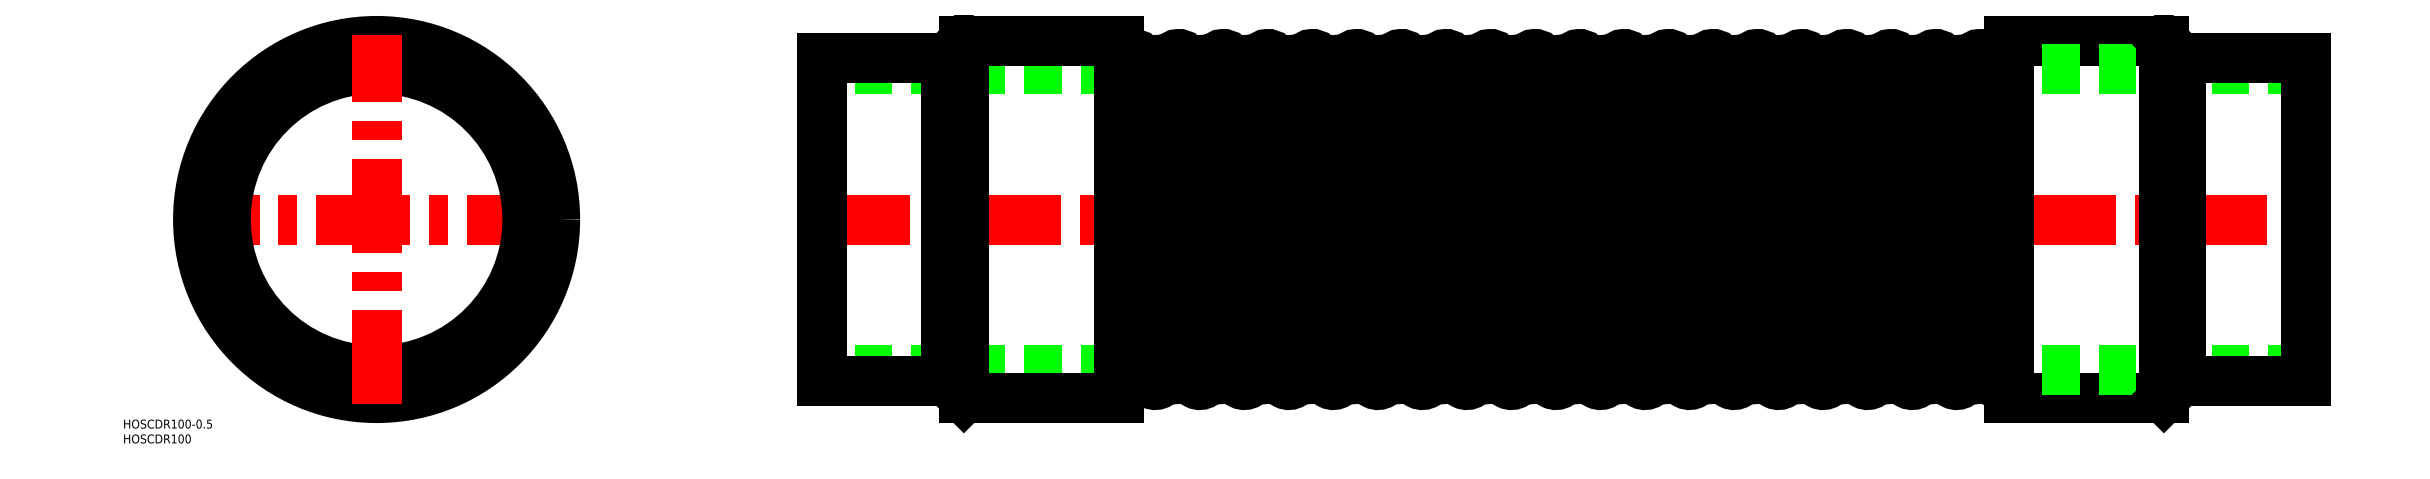
<metadata>
{"format":"dxf","ext":"dxf","renderer":"ezdxf+matplotlib","layout":"modelspace","background":"white","min_lineweight":24,"dpi":150}
</metadata>
<code>
0
SECTION
2
ENTITIES
0
TEXT
8
0
10
-85.44
20
-75.43
30
0
40
3
1
HOSCDR100
0
TEXT
8
0
10
-85.44
20
-70.43
30
0
40
3
1
HOSCDR100-0.5
0
LINE
8
CENTER
10
62.15
20
0
30
0
11
-62.15
21
0
31
0
0
CIRCLE
8
0
10
0
20
0
30
0
40
50.8
0
CIRCLE
8
0
10
0
20
0
30
0
40
54.3
0
CIRCLE
8
0
10
0
20
0
30
0
40
60.15
0
LINE
8
CENTER
10
0
20
-62.15
30
0
11
0
21
62.15
31
0
0
LINE
8
0
10
550
20
60.15
30
0
11
602.2
21
60.15
31
0
0
LINE
8
0
10
550
20
-60.15
30
0
11
602.1
21
-60.15
31
0
0
LINE
8
CENTER
10
148
20
0
30
0
11
652
21
0
31
0
0
LINE
8
0
10
650
20
-50.8
30
0
11
150
21
-50.8
31
0
0
LINE
8
0
10
650
20
50.8
30
0
11
150
21
50.8
31
0
0
ARC
8
0
10
352.7
20
35.43
30
0
40
18.17
50
74.04
51
106
0
ARC
8
0
10
352.3
20
-53.25
30
0
40
2.5
50
183.8
51
3.848
0
LINE
8
0
10
347.7
20
53.42
30
0
11
354.8
21
-53.08
31
0
0
LINE
8
0
10
250
20
60.15
30
0
11
197.8
21
60.15
31
0
0
LINE
8
0
10
250
20
-60.15
30
0
11
197.9
21
-60.15
31
0
0
LINE
8
0
10
197.9
20
60.15
30
0
11
197.9
21
-60.15
31
0
0
LINE
8
0
10
192
20
-54.3
30
0
11
192
21
54.3
31
0
0
LINE
8
0
10
150
20
-54.3
30
0
11
150
21
54.3
31
0
0
LINE
8
0
10
192
20
-54.3
30
0
11
150
21
-54.3
31
0
0
LINE
8
0
10
197.9
20
-60.15
30
0
11
192
21
-54.3
31
0
0
LINE
8
0
10
192
20
54.3
30
0
11
150
21
54.3
31
0
0
LINE
8
0
10
192
20
54.3
30
0
11
197.8
21
60.15
31
0
0
LINE
8
0
10
250
20
-60.15
30
0
11
250
21
60.15
31
0
0
LINE
8
0
10
342.7
20
53.08
30
0
11
349.8
21
-53.42
31
0
0
LINE
8
0
10
332.7
20
53.42
30
0
11
339.8
21
-53.08
31
0
0
LINE
8
0
10
327.7
20
53.08
30
0
11
334.8
21
-53.42
31
0
0
LINE
8
0
10
317.7
20
53.42
30
0
11
324.8
21
-53.08
31
0
0
LINE
8
0
10
312.7
20
53.08
30
0
11
319.8
21
-53.42
31
0
0
LINE
8
0
10
302.7
20
53.42
30
0
11
309.8
21
-53.08
31
0
0
LINE
8
0
10
297.7
20
53.08
30
0
11
304.8
21
-53.42
31
0
0
LINE
8
0
10
287.7
20
53.42
30
0
11
294.8
21
-53.08
31
0
0
LINE
8
0
10
282.7
20
53.08
30
0
11
289.8
21
-53.42
31
0
0
LINE
8
0
10
272.7
20
53.42
30
0
11
279.8
21
-53.08
31
0
0
LINE
8
0
10
257.7
20
53.42
30
0
11
264.8
21
-53.08
31
0
0
LINE
8
0
10
252.7
20
53.08
30
0
11
259.8
21
-53.42
31
0
0
LINE
8
0
10
267.7
20
53.08
30
0
11
274.8
21
-53.42
31
0
0
ARC
8
0
10
299.8
20
-35.43
30
0
40
18.17
50
254
51
286
0
ARC
8
0
10
269.8
20
-35.43
30
0
40
18.17
50
254
51
286
0
ARC
8
0
10
262.3
20
-53.25
30
0
40
2.5
50
183.8
51
3.848
0
ARC
8
0
10
254.8
20
-35.43
30
0
40
18.17
50
254.7
51
286
0
ARC
8
0
10
292.3
20
-53.25
30
0
40
2.5
50
183.8
51
3.848
0
ARC
8
0
10
284.8
20
-35.43
30
0
40
18.17
50
254
51
286
0
ARC
8
0
10
277.3
20
-53.25
30
0
40
2.5
50
183.8
51
3.848
0
ARC
8
0
10
322.3
20
-53.25
30
0
40
2.5
50
183.8
51
3.848
0
ARC
8
0
10
314.8
20
-35.43
30
0
40
18.17
50
254
51
286
0
ARC
8
0
10
307.3
20
-53.25
30
0
40
2.5
50
183.8
51
3.848
0
ARC
8
0
10
329.8
20
-35.43
30
0
40
18.17
50
254
51
286
0
ARC
8
0
10
344.8
20
-35.43
30
0
40
18.17
50
254
51
286
0
ARC
8
0
10
337.3
20
-53.25
30
0
40
2.5
50
183.8
51
3.848
0
ARC
8
0
10
292.7
20
35.43
30
0
40
18.17
50
74.04
51
106
0
ARC
8
0
10
270.2
20
53.25
30
0
40
2.5
50
3.848
51
183.8
0
ARC
8
0
10
262.7
20
35.43
30
0
40
18.17
50
74.04
51
106
0
ARC
8
0
10
255.2
20
53.25
30
0
40
2.5
50
3.848
51
183.8
0
ARC
8
0
10
247.7
20
35.43
30
0
40
18.17
50
74.04
51
82.7
0
ARC
8
0
10
285.2
20
53.25
30
0
40
2.5
50
3.848
51
183.8
0
ARC
8
0
10
277.7
20
35.43
30
0
40
18.17
50
74.04
51
106
0
ARC
8
0
10
322.7
20
35.43
30
0
40
18.17
50
74.04
51
106
0
ARC
8
0
10
315.2
20
53.25
30
0
40
2.5
50
3.848
51
183.8
0
ARC
8
0
10
307.7
20
35.43
30
0
40
18.17
50
74.04
51
106
0
ARC
8
0
10
300.2
20
53.25
30
0
40
2.5
50
3.848
51
183.8
0
ARC
8
0
10
345.2
20
53.25
30
0
40
2.5
50
3.848
51
183.8
0
ARC
8
0
10
337.7
20
35.43
30
0
40
18.17
50
74.04
51
106
0
ARC
8
0
10
330.2
20
53.25
30
0
40
2.5
50
3.848
51
183.8
0
ARC
8
0
10
457.7
20
35.43
30
0
40
18.17
50
74.04
51
106
0
ARC
8
0
10
457.3
20
-53.25
30
0
40
2.5
50
183.8
51
3.848
0
LINE
8
0
10
452.7
20
53.42
30
0
11
459.8
21
-53.08
31
0
0
LINE
8
0
10
402.7
20
53.08
30
0
11
409.8
21
-53.42
31
0
0
LINE
8
0
10
392.7
20
53.42
30
0
11
399.8
21
-53.08
31
0
0
LINE
8
0
10
387.7
20
53.08
30
0
11
394.8
21
-53.42
31
0
0
LINE
8
0
10
377.7
20
53.42
30
0
11
384.8
21
-53.08
31
0
0
LINE
8
0
10
372.7
20
53.08
30
0
11
379.8
21
-53.42
31
0
0
LINE
8
0
10
362.7
20
53.42
30
0
11
369.8
21
-53.08
31
0
0
LINE
8
0
10
357.7
20
53.08
30
0
11
364.8
21
-53.42
31
0
0
LINE
8
0
10
447.7
20
53.08
30
0
11
454.8
21
-53.42
31
0
0
LINE
8
0
10
437.7
20
53.42
30
0
11
444.8
21
-53.08
31
0
0
LINE
8
0
10
432.7
20
53.08
30
0
11
439.8
21
-53.42
31
0
0
LINE
8
0
10
422.7
20
53.42
30
0
11
429.8
21
-53.08
31
0
0
LINE
8
0
10
417.7
20
53.08
30
0
11
424.8
21
-53.42
31
0
0
LINE
8
0
10
407.7
20
53.42
30
0
11
414.8
21
-53.08
31
0
0
ARC
8
0
10
404.8
20
-35.43
30
0
40
18.17
50
254
51
286
0
ARC
8
0
10
374.8
20
-35.43
30
0
40
18.17
50
254
51
286
0
ARC
8
0
10
367.3
20
-53.25
30
0
40
2.5
50
183.8
51
3.848
0
ARC
8
0
10
359.8
20
-35.43
30
0
40
18.17
50
254
51
286
0
ARC
8
0
10
382.3
20
-53.25
30
0
40
2.5
50
183.8
51
3.848
0
ARC
8
0
10
397.3
20
-53.25
30
0
40
2.5
50
183.8
51
3.848
0
ARC
8
0
10
389.8
20
-35.43
30
0
40
18.17
50
254
51
286
0
ARC
8
0
10
434.8
20
-35.43
30
0
40
18.17
50
254
51
286
0
ARC
8
0
10
427.3
20
-53.25
30
0
40
2.5
50
183.8
51
3.848
0
ARC
8
0
10
419.8
20
-35.43
30
0
40
18.17
50
254
51
286
0
ARC
8
0
10
412.3
20
-53.25
30
0
40
2.5
50
183.8
51
3.848
0
ARC
8
0
10
449.8
20
-35.43
30
0
40
18.17
50
254
51
286
0
ARC
8
0
10
442.3
20
-53.25
30
0
40
2.5
50
183.8
51
3.848
0
ARC
8
0
10
405.2
20
53.25
30
0
40
2.5
50
3.848
51
183.8
0
ARC
8
0
10
375.2
20
53.25
30
0
40
2.5
50
3.848
51
183.8
0
ARC
8
0
10
367.7
20
35.43
30
0
40
18.17
50
74.04
51
106
0
ARC
8
0
10
360.2
20
53.25
30
0
40
2.5
50
3.848
51
183.8
0
ARC
8
0
10
397.7
20
35.43
30
0
40
18.17
50
74.04
51
106
0
ARC
8
0
10
390.2
20
53.25
30
0
40
2.5
50
3.848
51
183.8
0
ARC
8
0
10
382.7
20
35.43
30
0
40
18.17
50
74.04
51
106
0
ARC
8
0
10
427.7
20
35.43
30
0
40
18.17
50
74.04
51
106
0
ARC
8
0
10
420.2
20
53.25
30
0
40
2.5
50
3.848
51
183.8
0
ARC
8
0
10
412.7
20
35.43
30
0
40
18.17
50
74.04
51
106
0
ARC
8
0
10
450.2
20
53.25
30
0
40
2.5
50
3.848
51
183.8
0
ARC
8
0
10
442.7
20
35.43
30
0
40
18.17
50
74.04
51
106
0
ARC
8
0
10
435.2
20
53.25
30
0
40
2.5
50
3.848
51
183.8
0
LINE
8
0
10
542.7
20
53.42
30
0
11
549.8
21
-53.08
31
0
0
LINE
8
0
10
537.7
20
53.08
30
0
11
544.8
21
-53.42
31
0
0
LINE
8
0
10
527.7
20
53.42
30
0
11
534.8
21
-53.08
31
0
0
LINE
8
0
10
522.7
20
53.08
30
0
11
529.8
21
-53.42
31
0
0
LINE
8
0
10
512.7
20
53.42
30
0
11
519.8
21
-53.08
31
0
0
LINE
8
0
10
507.7
20
53.08
30
0
11
514.8
21
-53.42
31
0
0
LINE
8
0
10
497.7
20
53.42
30
0
11
504.8
21
-53.08
31
0
0
LINE
8
0
10
492.7
20
53.08
30
0
11
499.8
21
-53.42
31
0
0
LINE
8
0
10
550
20
-60.15
30
0
11
550
21
60.15
31
0
0
LINE
8
0
10
477.7
20
53.08
30
0
11
484.8
21
-53.42
31
0
0
LINE
8
0
10
467.7
20
53.42
30
0
11
474.8
21
-53.08
31
0
0
LINE
8
0
10
462.7
20
53.08
30
0
11
469.8
21
-53.42
31
0
0
LINE
8
0
10
482.7
20
53.42
30
0
11
489.8
21
-53.08
31
0
0
ARC
8
0
10
509.8
20
-35.43
30
0
40
18.17
50
254
51
286
0
ARC
8
0
10
487.3
20
-53.25
30
0
40
2.5
50
183.8
51
3.848
0
ARC
8
0
10
464.8
20
-35.43
30
0
40
18.17
50
254
51
286
0
ARC
8
0
10
479.8
20
-35.43
30
0
40
18.17
50
254
51
286
0
ARC
8
0
10
472.3
20
-53.25
30
0
40
2.5
50
183.8
51
3.848
0
ARC
8
0
10
502.3
20
-53.25
30
0
40
2.5
50
183.8
51
3.848
0
ARC
8
0
10
494.8
20
-35.43
30
0
40
18.17
50
254
51
286
0
ARC
8
0
10
539.8
20
-35.43
30
0
40
18.17
50
254
51
286
0
ARC
8
0
10
517.3
20
-53.25
30
0
40
2.5
50
183.8
51
3.848
0
ARC
8
0
10
532.3
20
-53.25
30
0
40
2.5
50
183.8
51
3.848
0
ARC
8
0
10
524.8
20
-35.43
30
0
40
18.17
50
254
51
286
0
ARC
8
0
10
547.3
20
-53.25
30
0
40
2.5
50
183.8
51
3.848
0
ARC
8
0
10
554.8
20
-35.43
30
0
40
18.17
50
254
51
254.7
0
ARC
8
0
10
510.2
20
53.25
30
0
40
2.5
50
3.848
51
183.8
0
ARC
8
0
10
487.7
20
35.43
30
0
40
18.17
50
74.04
51
106
0
ARC
8
0
10
480.2
20
53.25
30
0
40
2.5
50
3.848
51
183.8
0
ARC
8
0
10
472.7
20
35.43
30
0
40
18.17
50
74.04
51
106
0
ARC
8
0
10
465.2
20
53.25
30
0
40
2.5
50
3.848
51
183.8
0
ARC
8
0
10
502.7
20
35.43
30
0
40
18.17
50
74.04
51
106
0
ARC
8
0
10
495.2
20
53.25
30
0
40
2.5
50
3.848
51
183.8
0
ARC
8
0
10
540.2
20
53.25
30
0
40
2.5
50
3.848
51
183.8
0
ARC
8
0
10
532.7
20
35.43
30
0
40
18.17
50
74.04
51
106
0
ARC
8
0
10
525.2
20
53.25
30
0
40
2.5
50
3.848
51
183.8
0
ARC
8
0
10
517.7
20
35.43
30
0
40
18.17
50
74.04
51
106
0
ARC
8
0
10
547.7
20
35.43
30
0
40
18.17
50
82.7
51
106
0
LINE
8
0
10
650
20
-54.3
30
0
11
650
21
54.3
31
0
0
LINE
8
0
10
608
20
-54.3
30
0
11
608
21
54.3
31
0
0
LINE
8
0
10
602.1
20
60.15
30
0
11
602.1
21
-60.15
31
0
0
LINE
8
0
10
608
20
-54.3
30
0
11
650
21
-54.3
31
0
0
LINE
8
0
10
602.1
20
-60.15
30
0
11
608
21
-54.3
31
0
0
LINE
8
0
10
608
20
54.3
30
0
11
650
21
54.3
31
0
0
LINE
8
0
10
608
20
54.3
30
0
11
602.2
21
60.15
31
0
0
ENDSEC
0
EOF

</code>
